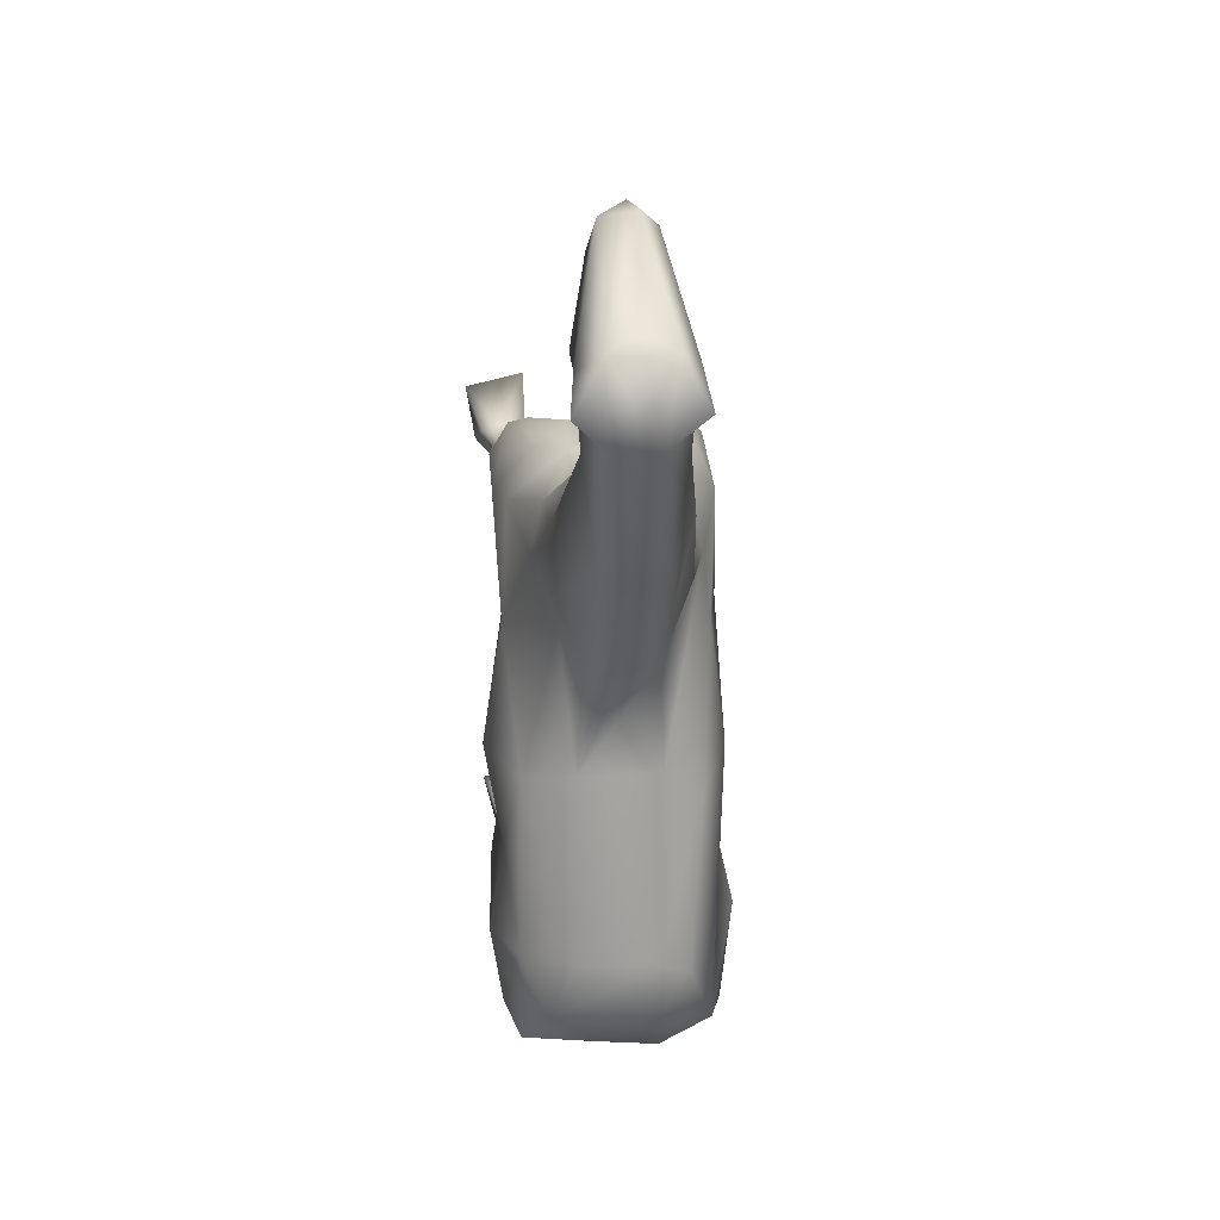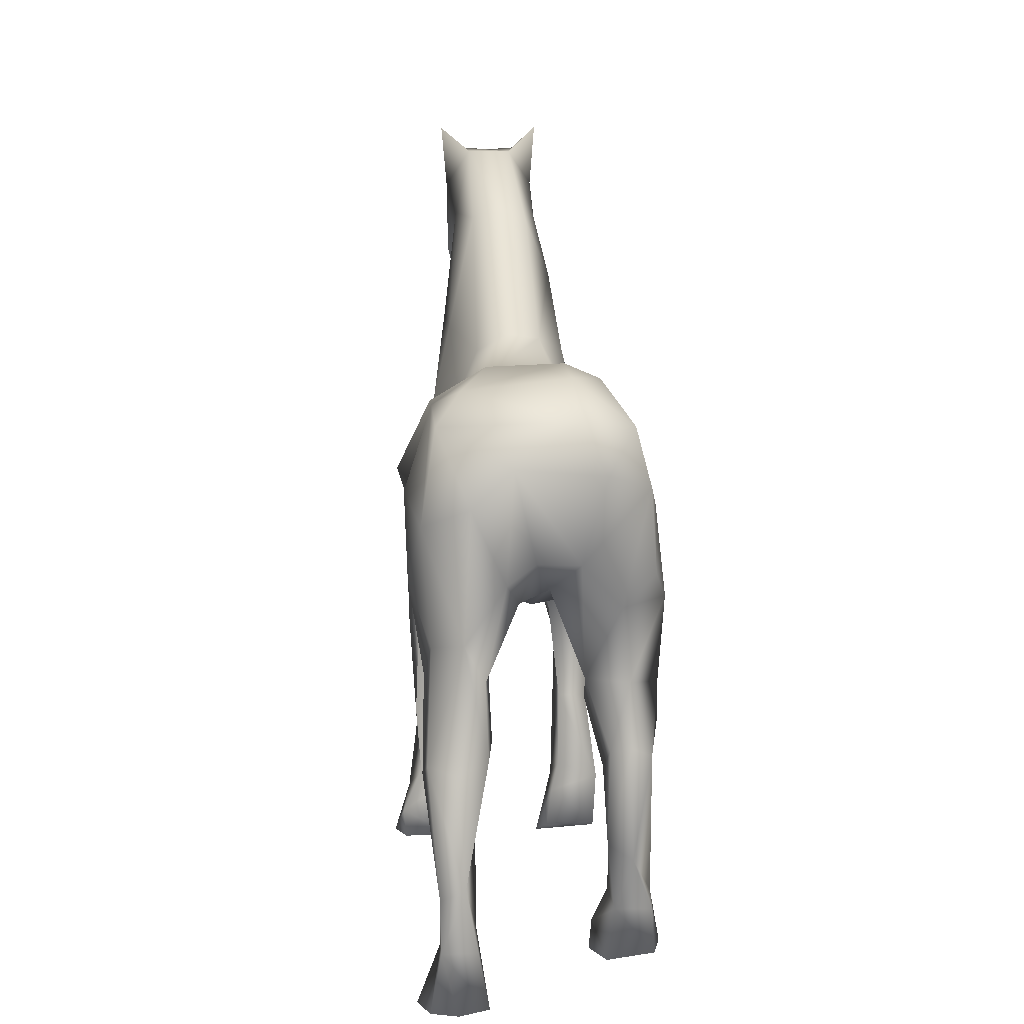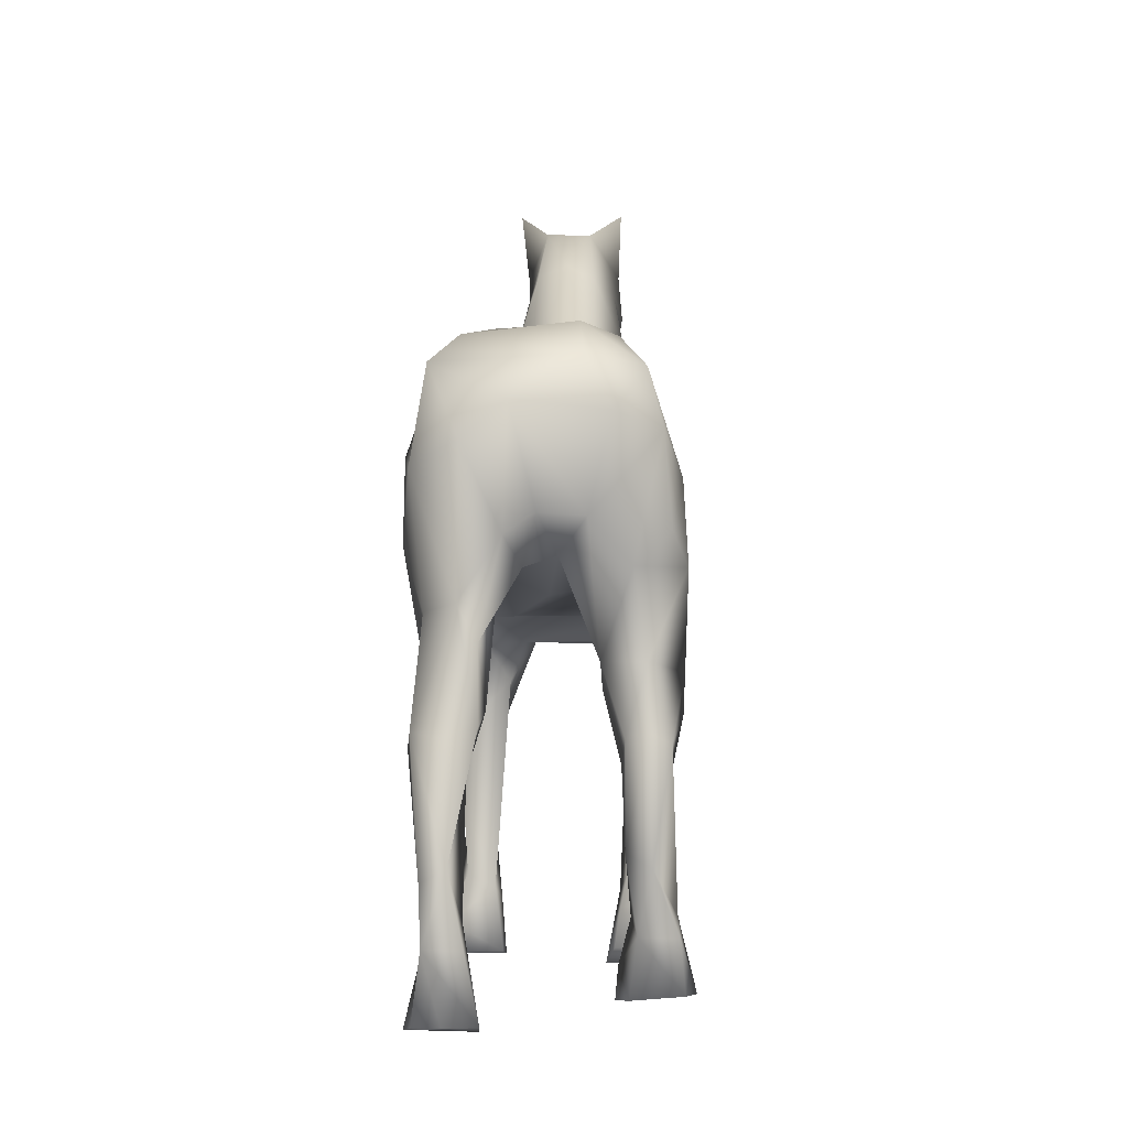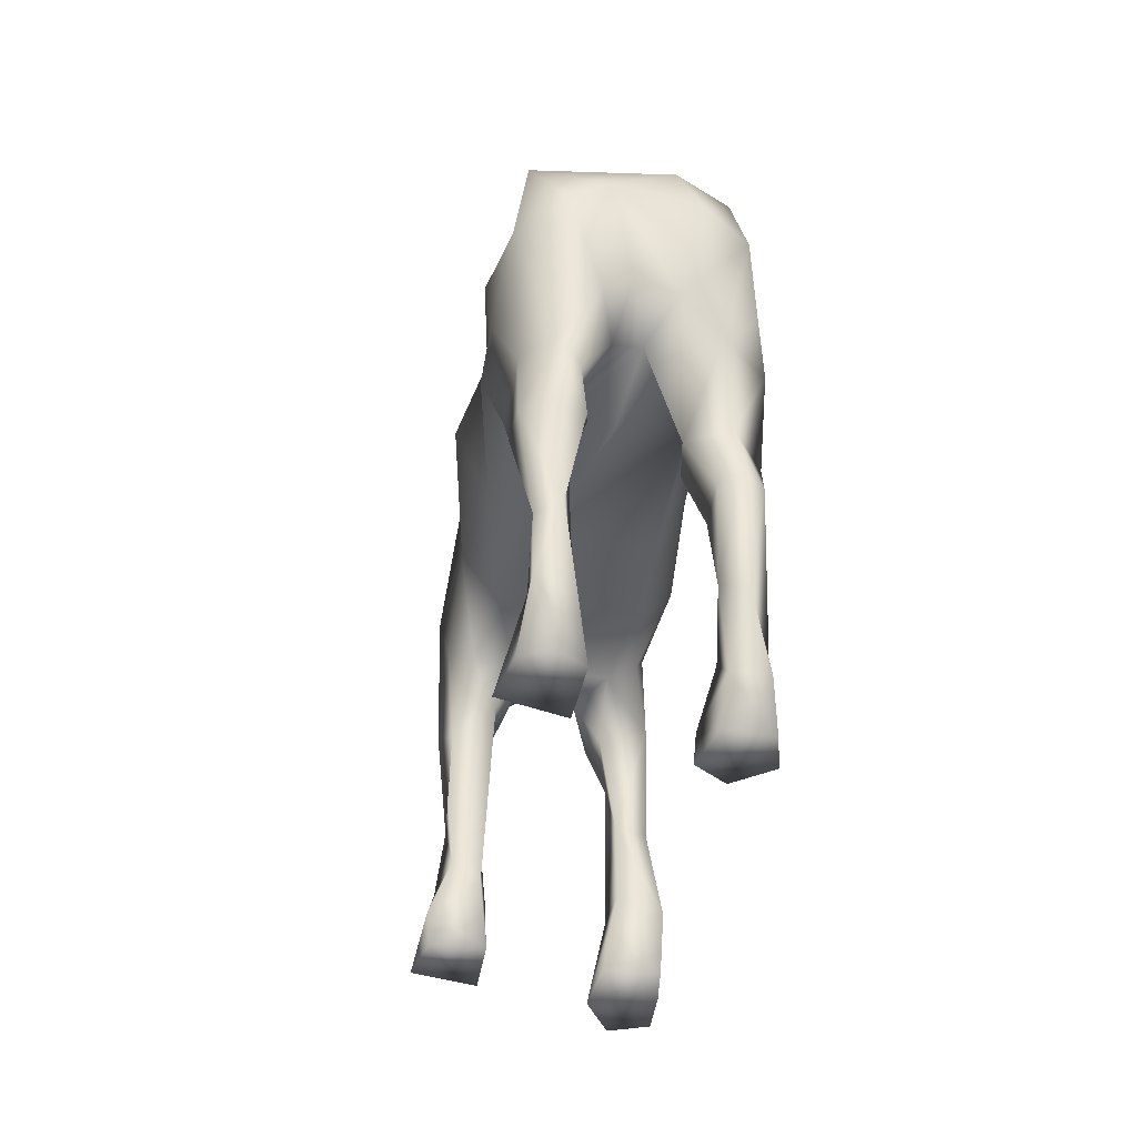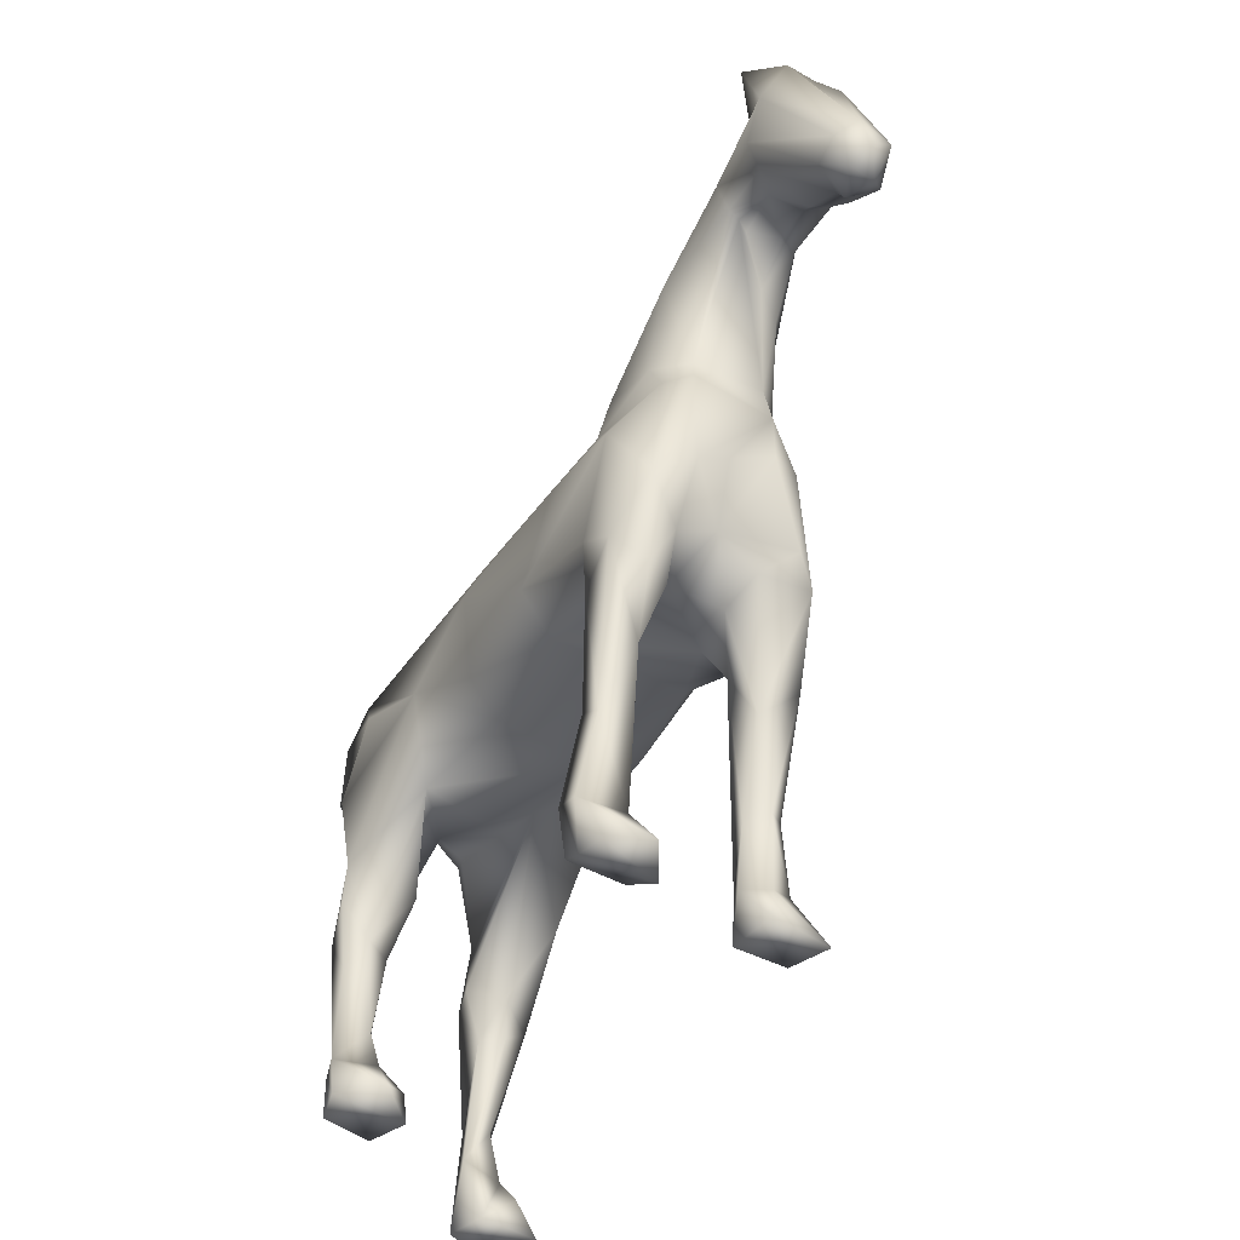
<metadata>
{"format":"obj","ext":"obj","renderer":"f3d","projection":"perspective","resolution":1024,"background":"white","views":[{"elev":21.4,"azim":175.6,"up":"+Z"},{"elev":10.3,"azim":175.9,"up":"+Y"},{"elev":-3.3,"azim":-177.3,"up":"+Y"},{"elev":-37.1,"azim":170.9,"up":"+Y"},{"elev":-44.1,"azim":-29.0,"up":"+Y"}]}
</metadata>
<code>
o Pferd_pf_01
v -0.004911 -0.3372 0.2362
v -0.6758 -0.4023 0.2616
v -0.6396 -0.4348 -0.8127
v 0.3376 -0.4407 -0.9469
v -0.6663 -0.21 -2.181
v -0.03749 -0.3095 -2.264
v 0.6221 -0.4045 0.2278
v 0.3967 -0.1182 -2.103
v -0.148 -0.02065 -2.955
v -0.3998 0.2724 -3.335
v 0.005756 0.3013 -3.403
v 0.1357 -0.1225 -3.059
v 0.2716 0.1184 -3.452
v 0.3892 1.927 -2.387
v -0.3315 1.891 -3.001
v -0.323 1.955 -2.407
v 0.3137 1.77 0.4332
v 0.007307 1.945 0.4361
v -0.4102 1.568 -0.6808
v -0.3358 1.893 0.4851
v -0.8595 1.066 0.5468
v -0.7833 1.444 -0.9467
v -1.041 0.8156 -0.7664
v -1.027 -0.06012 0.3536
v -1.011 0.4906 -1.801
v -0.8938 -0.02321 -0.8649
v -0.6387 1.83 -2.54
v -0.8798 1.486 -3.218
v -1.163 0.65 -2.477
v -1.013 0.9566 -3.317
v -1.206 -0.1158 -2.846
v -1.077 0.1626 -3.213
v -0.378 1.564 -3.445
v -0.6156 1.097 -3.522
v 0.2196 1.175 -3.624
v 0.5998 0.85 -3.737
v 0.9606 0.1597 0.3464
v 0.8809 -0.1467 -0.9563
v 0.9789 0.7226 0.4807
v 1.169 0.7409 -0.7203
v 1.096 0.2319 -2.027
v 1.007 0.73 -1.719
v 0.5048 1.291 0.6328
v 0.8457 1.415 -0.7792
v 1.123 0.07131 -2.9
v 1.144 0.8228 -2.569
v 1.02 0.6541 -3.446
v 0.8862 1.593 -2.452
v 0.8853 1.513 -3.347
v 0.6481 1.786 -3.002
v -0.9264 0.6939 1.656
v -0.9129 -0.2262 1.245
v 0.9168 0.7377 1.621
v 1.03 0.1837 1.531
v 0.731 1.167 1.258
v 0.9777 -0.4397 1.113
v 0.3692 -0.6225 0.9475
v -0.5296 -0.5955 1.042
v 0.3479 0.5061 2.262
v 0.3985 1.082 2.181
v -0.02576 0.406 2.14
v -0.02046 -0.2388 1.904
v 0.372 -0.5091 1.866
v -0.4328 1.099 2.269
v -0.3835 0.1522 2.224
v -0.4018 -0.3989 1.889
v 0.4635 -0.7447 -3.477
v -0.4845 -0.881 -2.811
v -1.175 -0.9641 -2.642
v 0.9807 -0.8292 -2.749
v 0.9287 -0.4866 -3.166
v 1.02 -1.57 -3.419
v 0.982 -1.441 -3.64
v -0.4974 -1.109 -2.634
v 0.402 -1.281 -3.417
v 0.5629 1.955 1.198
v -0.6358 1.701 1.194
v -0.5635 2.449 2.027
v -0.5748 1.583 1.771
v 0.5858 2.028 1.872
v -0.313 1.524 2.069
v 0.3798 1.54 2.08
v 0.3749 2.175 2.36
v 0.1224 2.268 2.527
v 0.2928 -0.6129 1.462
v -0.2695 -0.6239 1.493
v 0.8525 -0.5446 1.93
v 0.6832 0.6307 2.061
v 0.6334 1.243 1.766
v -0.7415 -0.05179 2.091
v -0.6065 1.12 2.047
v -0.9626 -0.9503 1.389
v -0.9571 -0.6381 1.761
v -0.4442 -0.9683 1.786
v -0.5118 -1.081 1.379
v 1.015 -1.202 1.42
v 0.9236 -1.409 1.027
v 0.5167 -0.9942 1.104
v 0.6444 -1.521 1.347
v -0.6061 -1.519 1.616
v 0.3719 1.601 -0.6848
v -0.7761 1.129 1.221
v -0.7679 -0.1249 -3.289
v 0.6421 -0.4208 -3.414
v -0.8302 -0.3759 1.112
v 0.7546 -0.6348 0.891
v 0.6762 -0.2796 2.055
v -0.6754 -0.8971 1.925
v -0.8733 -0.8787 -3.026
v -0.8777 -1.637 -2.728
v 0.7155 -1.381 -3.223
v -0.6242 -2.125 1.207
v 0.3248 2.637 2.78
v -0.3545 2.771 2.815
v 0.2816 3.079 1.682
v -0.2844 3.051 1.643
v -0.003293 3.206 1.72
v -0.4466 3.095 2.771
v 0.4165 3.089 2.781
v -0.2378 2.741 2.787
v 0.1019 2.603 2.878
v -0.1105 2.748 2.695
v 0.2542 3.768 2.97
v -0.1949 3.762 2.996
v -0.003501 3.391 3.854
v -0.1247 2.195 4.482
v -0.2824 2.069 4.323
v 0.2203 2.151 4.425
v -0.5247 2.915 3.411
v -0.2953 1.935 4.102
v 0.2975 1.963 4.113
v -0.02337 2.176 3.551
v -0.003546 1.969 3.907
v 0.01965 1.816 3.989
v -0.03487 1.908 4.504
v 0.1111 1.741 4.285
v -0.1407 1.768 4.312
v -0.8818 -2.245 1.479
v 0.6559 -2.375 1.027
v 0.8148 -2.373 1.209
v 0.9435 -2.386 1.134
v 0.9573 -2.166 0.9064
v 0.6479 -2.987 0.8694
v -0.9187 -2.145 1.285
v 0.907 -2.85 0.826
v -1.002 -3.052 1.344
v -0.5453 -3.036 1.341
v 0.5891 -3.096 1.022
v 0.8429 -3.085 1.138
v 1.032 -3.063 1.08
v -0.6181 -2.888 1.151
v 1.101 -3.319 0.9171
v -0.5486 -3.212 1.207
v -1.033 -3.03 1.139
v 0.5748 -3.607 0.9482
v -0.4944 -3.594 1.199
v -1.013 -3.579 1.226
v -1.03 -3.704 1.456
v -1.025 -3.797 1.815
v -0.6612 -3.788 1.983
v 0.5827 -3.684 1.507
v 1.184 -3.673 1.373
v 1.074 -3.612 0.9307
v -0.402 -3.769 1.524
v -1.071 -1.54 -3.108
v -1.161 -1.308 -2.731
v -0.6555 -1.715 -2.822
v -0.6923 -1.502 -3.083
v 0.5546 -1.765 -3.425
v 0.4439 -1.406 -3.646
v -0.8754 -1.451 -3.19
v 0.7348 -1.486 -3.815
v 0.7752 -1.753 -3.314
v -1.04 -1.891 -2.864
v -0.6899 -2.424 -2.966
v 0.6619 -2.489 -3.906
v 0.886 -2.606 -3.847
v 0.7989 -2.585 -3.618
v -0.909 -2.528 -3.117
v -1.11 -2.932 -2.774
v -0.775 -2.557 -2.767
v 0.5619 -2.913 -3.641
v 0.8792 -3.116 -3.543
v 0.876 -3.115 -3.799
v -1.13 -3.116 -2.796
v -0.7265 -2.954 -2.647
v 0.5451 -3.132 -3.735
v -0.7835 -3.11 -2.797
v 1.077 -3.805 -3.194
v 0.9711 -3.739 -3.622
v 0.8866 -3.455 -3.223
v -1.173 -3.594 -2.681
v -1.267 -3.618 -2.291
v -0.9251 -3.596 -1.975
v -0.6141 -3.385 -2.33
v -0.7133 -3.62 -2.77
v 0.4347 -3.737 -3.571
v 0.477 -3.838 -3.051
v 0.7204 -3.723 -3.738
v -0.5878 -3.67 -2.324
v -0.003476 3.777 3.742
v 0.2793 3.798 3.755
v -0.2863 3.798 3.755
v -0.4811 3.395 3.58
v 0.4861 3.38 3.53
v 0.4261 2.817 3.245
v 0.4761 2.652 3.475
v -0.4025 2.638 3.395
v 0.1081 2.538 3.261
v -0.1909 2.632 3.204
v 0.5515 4.025 3.335
v -0.5143 4.035 3.36
f 1 2 3
f 4 3 5
f 7 1 4
f 6 5 9
f 12 8 9
f 12 9 11
f 14 50 16
f 17 101 18
f 18 101 20
f 24 21 23
f 26 23 25
f 23 22 28
f 29 25 28
f 29 28 30
f 31 29 32
f 34 33 35
f 10 34 35
f 11 35 13
f 39 37 40
f 40 38 42
f 43 39 44
f 44 40 42
f 42 41 45
f 46 45 47
f 44 42 48
f 48 46 47
f 21 24 51
f 39 43 55
f 37 39 54
f 2 1 57
f 1 7 57
f 59 60 61
f 107 59 62
f 63 107 62
f 61 60 65
f 62 61 65
f 68 9 5
f 25 31 69
f 45 41 70
f 47 45 71
f 71 70 72
f 68 5 74
f 77 79 78
f 81 82 120
f 85 63 62
f 57 86 58
f 54 88 87
f 55 89 53
f 89 60 53
f 52 93 51
f 93 90 51
f 93 52 92
f 58 86 95
f 86 66 94
f 85 57 98
f 54 87 96
f 63 85 99
f 2 24 26
f 3 26 25
f 37 7 38
f 38 4 8
f 48 14 44
f 44 101 43
f 15 28 27
f 19 22 21
f 28 15 33
f 28 33 34
f 32 30 103
f 30 34 10
f 33 49 35
f 36 47 104
f 20 102 77
f 43 17 76
f 24 2 105
f 7 37 106
f 64 91 90
f 65 90 66
f 66 90 108
f 107 63 87
f 52 105 92
f 105 58 92
f 41 8 70
f 31 103 109
f 103 10 68
f 13 104 67
f 5 69 110
f 70 8 111
f 106 56 97
f 96 87 99
f 87 63 99
f 94 108 100
f 108 93 100
f 82 89 83
f 79 102 91
f 55 76 80
f 81 64 60
f 79 91 81
f 60 89 82
f 76 17 115
f 20 78 116
f 18 20 117
f 17 18 117
f 80 76 119
f 78 114 118
f 113 80 119
f 120 84 122
f 84 113 121
f 122 121 210
f 117 116 124
f 115 117 123
f 202 125 126
f 125 203 126
f 203 204 126
f 204 129 127
f 129 208 130
f 208 132 133
f 132 207 133
f 128 126 135
f 126 127 135
f 127 130 137
f 131 128 136
f 130 134 137
f 134 131 136
f 137 136 135
f 100 93 138
f 96 99 140
f 98 97 143
f 92 112 144
f 93 92 138
f 95 100 112
f 99 98 139
f 97 96 141
f 100 138 147
f 140 139 149
f 141 140 150
f 144 112 154
f 138 144 146
f 112 100 151
f 142 141 145
f 145 150 152
f 143 145 152
f 154 153 157
f 151 147 153
f 154 157 158
f 146 154 158
f 157 153 156
f 149 148 161
f 150 149 162
f 153 147 164
f 156 153 164
f 152 150 162
f 163 161 155
f 162 161 163
f 160 159 164
f 68 74 167
f 75 67 170
f 69 109 165
f 109 68 168
f 67 104 170
f 111 75 169
f 167 74 110
f 72 111 173
f 166 165 174
f 168 167 175
f 75 170 169
f 170 172 176
f 110 166 174
f 73 72 177
f 174 165 180
f 169 176 182
f 165 171 179
f 171 168 175
f 172 73 176
f 110 174 181
f 167 110 181
f 72 173 178
f 173 169 182
f 177 178 183
f 175 181 186
f 179 175 188
f 176 177 184
f 181 180 186
f 178 182 183
f 184 183 190
f 180 185 193
f 188 186 195
f 182 187 197
f 185 188 192
f 187 184 197
f 186 180 194
f 183 182 198
f 195 194 200
f 124 201 202
f 118 204 124
f 119 205 206
f 114 208 118
f 120 210 114
f 113 206 209
f 206 207 209
f 210 132 208
f 205 128 207
f 201 125 202
f 4 1 3
f 6 4 5
f 4 6 8
f 9 10 11
f 42 46 48
f 13 12 11
f 50 15 16
f 14 16 101
f 101 16 19
f 101 19 20
f 26 24 23
f 22 27 28
f 31 25 29
f 29 30 32
f 11 10 35
f 15 50 33
f 35 36 13
f 37 38 40
f 38 41 42
f 39 40 44
f 42 45 46
f 25 23 28
f 49 48 47
f 48 49 50
f 21 51 102
f 24 52 51
f 54 39 53
f 53 39 55
f 37 54 56
f 58 2 57
f 59 61 62
f 60 64 65
f 62 65 66
f 67 12 13
f 12 67 8
f 9 68 10
f 71 45 70
f 71 72 73
f 121 209 210
f 21 22 23
f 77 78 20
f 83 89 80
f 79 81 78
f 84 82 83
f 82 84 120
f 85 86 57
f 86 85 62
f 62 66 86
f 60 88 53
f 54 53 88
f 102 51 91
f 90 91 51
f 86 94 95
f 54 96 56
f 97 56 96
f 85 98 99
f 95 94 100
f 3 2 26
f 5 3 25
f 7 4 38
f 41 38 8
f 50 14 48
f 44 14 101
f 43 101 17
f 16 15 27
f 16 27 22
f 19 16 22
f 19 102 20
f 102 19 21
f 8 67 75
f 30 28 34
f 103 30 10
f 33 50 49
f 49 36 35
f 49 47 36
f 36 104 13
f 55 43 76
f 52 24 105
f 105 2 58
f 57 7 106
f 37 56 106
f 88 60 59
f 107 88 59
f 87 88 107
f 64 90 65
f 94 66 108
f 90 93 108
f 98 57 106
f 58 95 92
f 47 71 104
f 31 32 103
f 69 31 109
f 109 103 68
f 71 73 104
f 74 5 110
f 69 166 110
f 72 70 111
f 8 75 111
f 112 92 95
f 106 97 98
f 8 6 9
f 77 102 79
f 89 55 80
f 82 81 60
f 91 64 81
f 84 83 113
f 113 83 80
f 81 114 78
f 20 116 117
f 115 17 117
f 78 118 116
f 119 76 115
f 84 121 122
f 81 120 114
f 120 122 210
f 5 25 69
f 115 123 119
f 124 116 118
f 117 124 123
f 128 202 126
f 204 127 126
f 129 130 127
f 131 207 128
f 208 133 130
f 133 207 131
f 134 133 131
f 133 134 130
f 136 128 135
f 135 127 137
f 134 136 137
f 140 99 139
f 141 96 140
f 97 142 143
f 92 144 138
f 98 143 139
f 142 97 141
f 142 145 143
f 147 138 146
f 139 148 149
f 140 149 150
f 112 151 154
f 144 154 146
f 100 147 151
f 148 139 143
f 141 150 145
f 151 153 154
f 155 143 152
f 143 155 148
f 159 146 158
f 152 163 155
f 146 160 147
f 146 159 160
f 149 161 162
f 156 164 157
f 147 160 164
f 161 148 155
f 152 162 163
f 157 164 158
f 159 158 164
f 69 165 166
f 168 68 167
f 109 171 165
f 171 109 168
f 172 104 73
f 104 172 170
f 173 111 169
f 170 176 169
f 177 72 178
f 165 179 180
f 167 181 175
f 179 171 175
f 73 177 176
f 174 180 181
f 178 173 182
f 184 177 183
f 188 175 186
f 176 187 182
f 179 188 185
f 176 184 187
f 183 189 190
f 183 191 189
f 185 192 193
f 194 180 193
f 196 188 195
f 198 182 197
f 188 196 192
f 199 184 190
f 184 199 197
f 186 194 195
f 191 183 198
f 195 200 196
f 191 198 189
f 179 185 180
f 123 124 202
f 203 201 124
f 204 203 212
f 119 123 205
f 129 204 118
f 206 205 207
f 208 129 118
f 113 119 206
f 210 208 114
f 121 113 209
f 207 132 209
f 210 209 132
f 202 128 205
f 201 203 125
f 190 197 199
f 190 198 197
f 189 198 190
f 200 192 196
f 192 200 193
f 194 193 200
f 123 202 211
f 205 123 211
f 203 124 212
f 124 204 212
f 202 205 211

</code>
